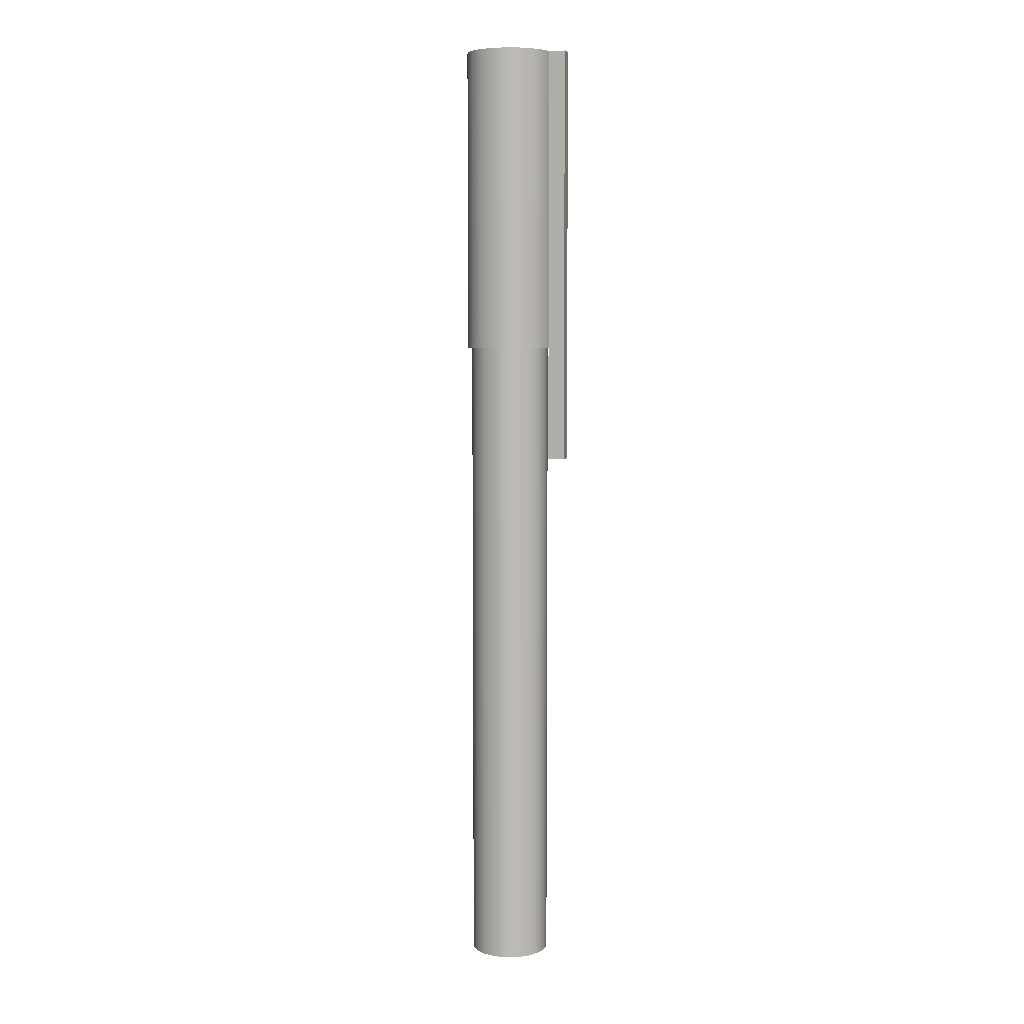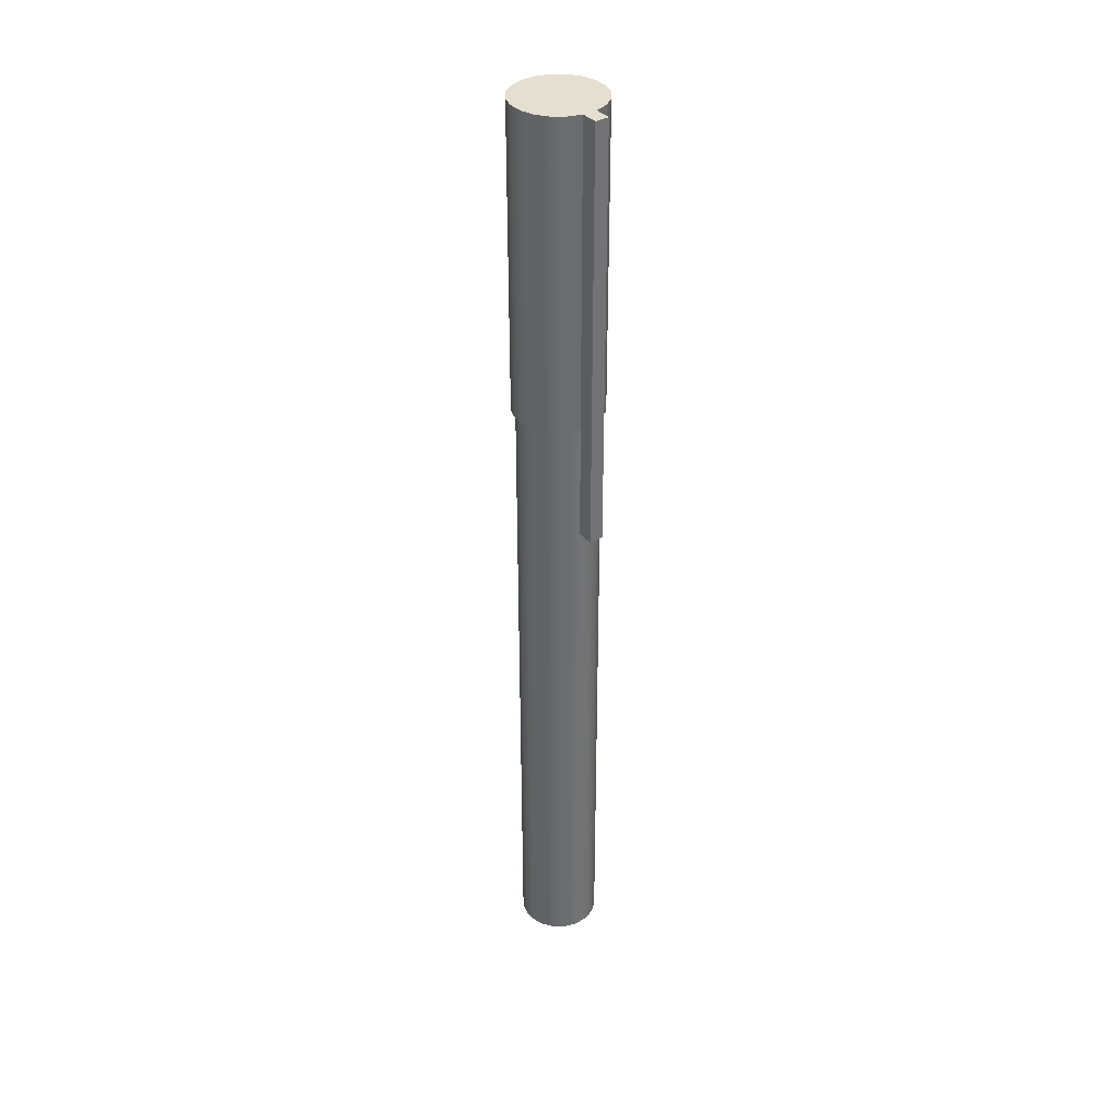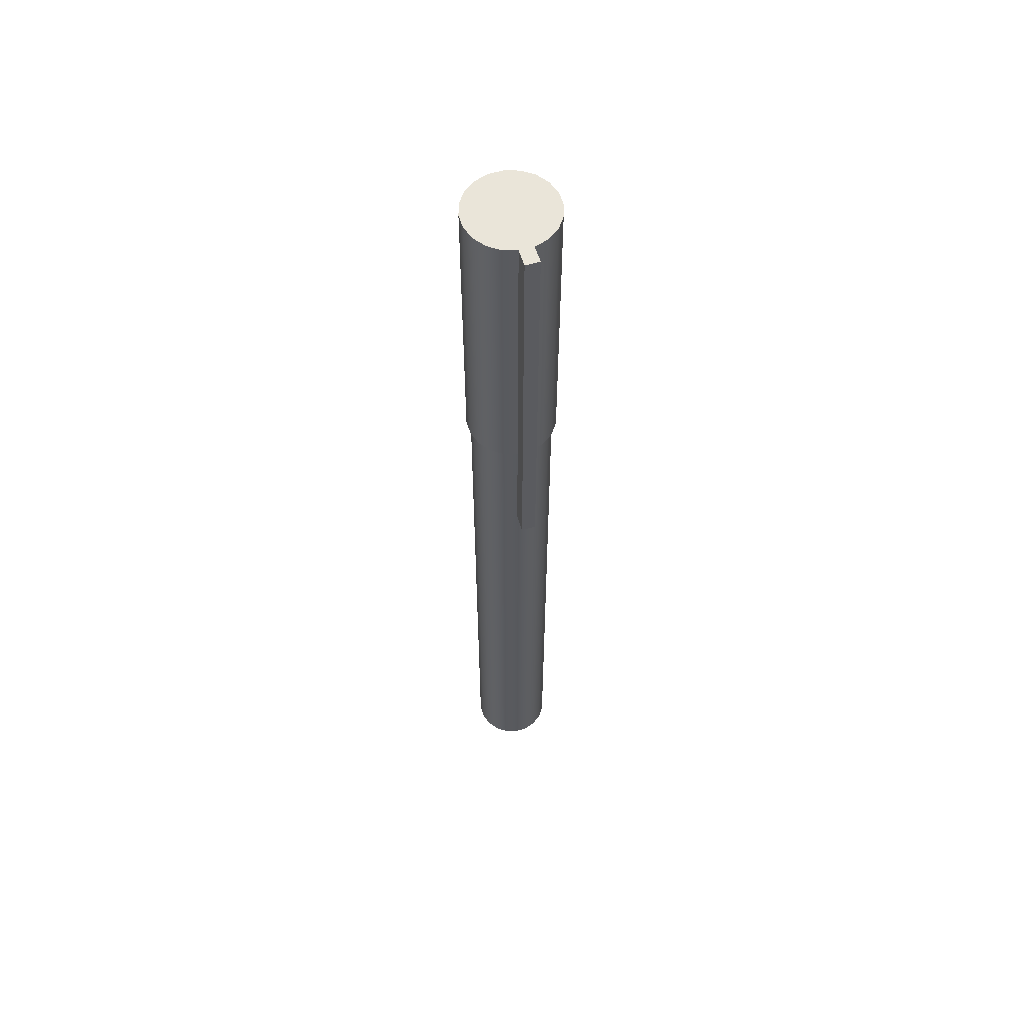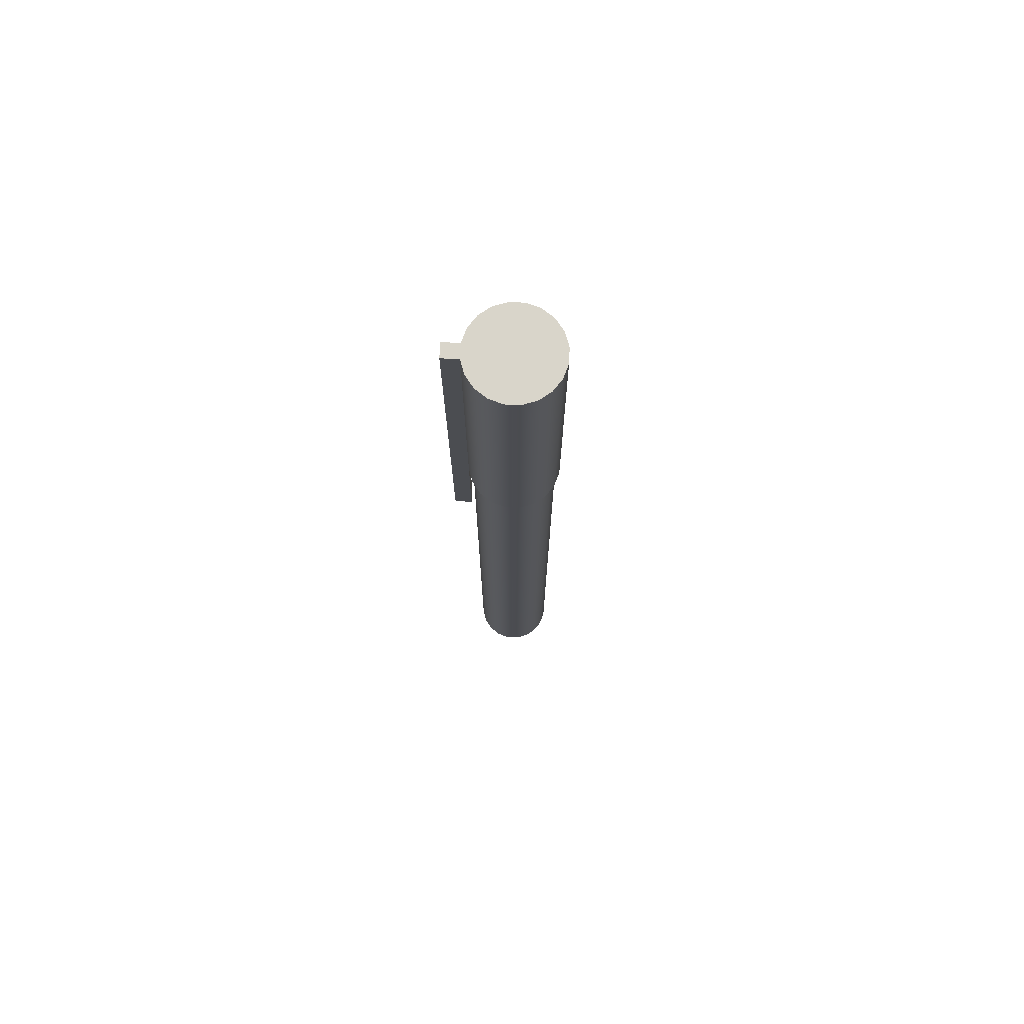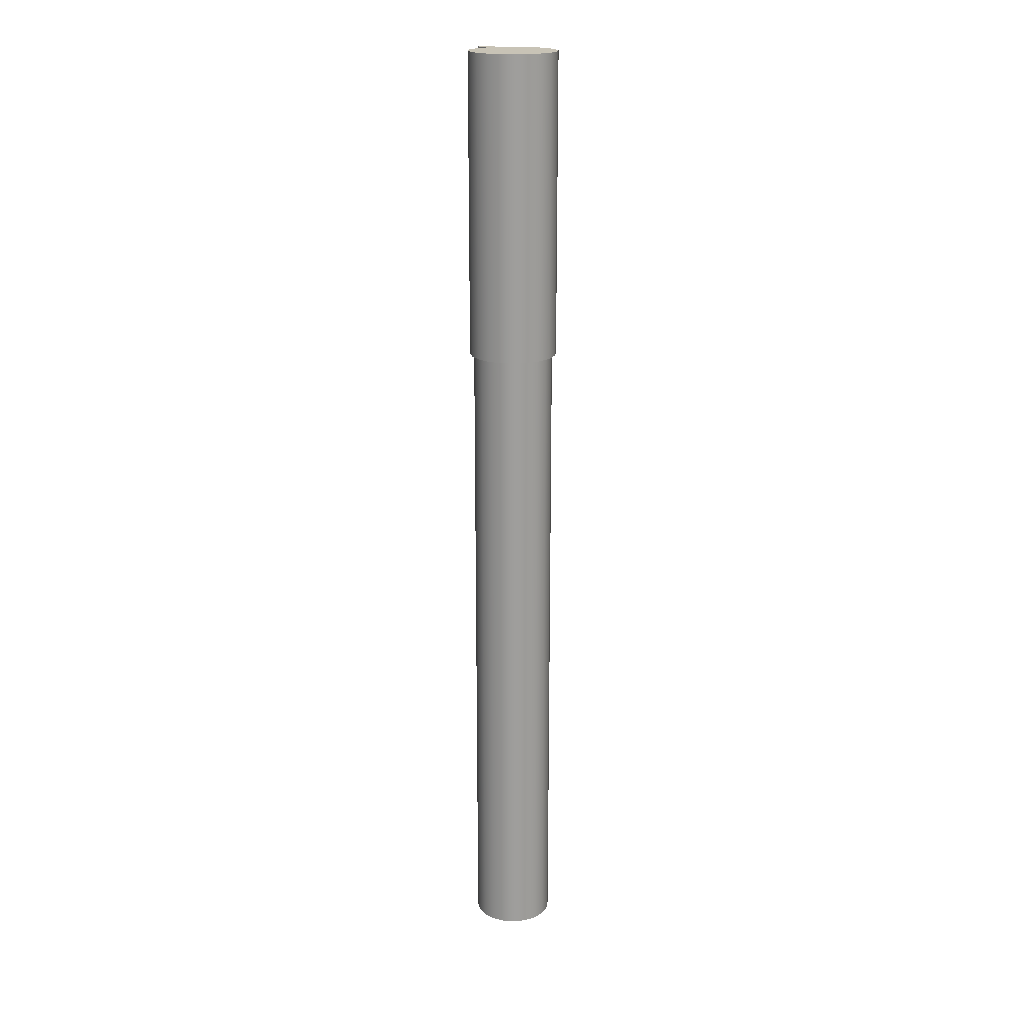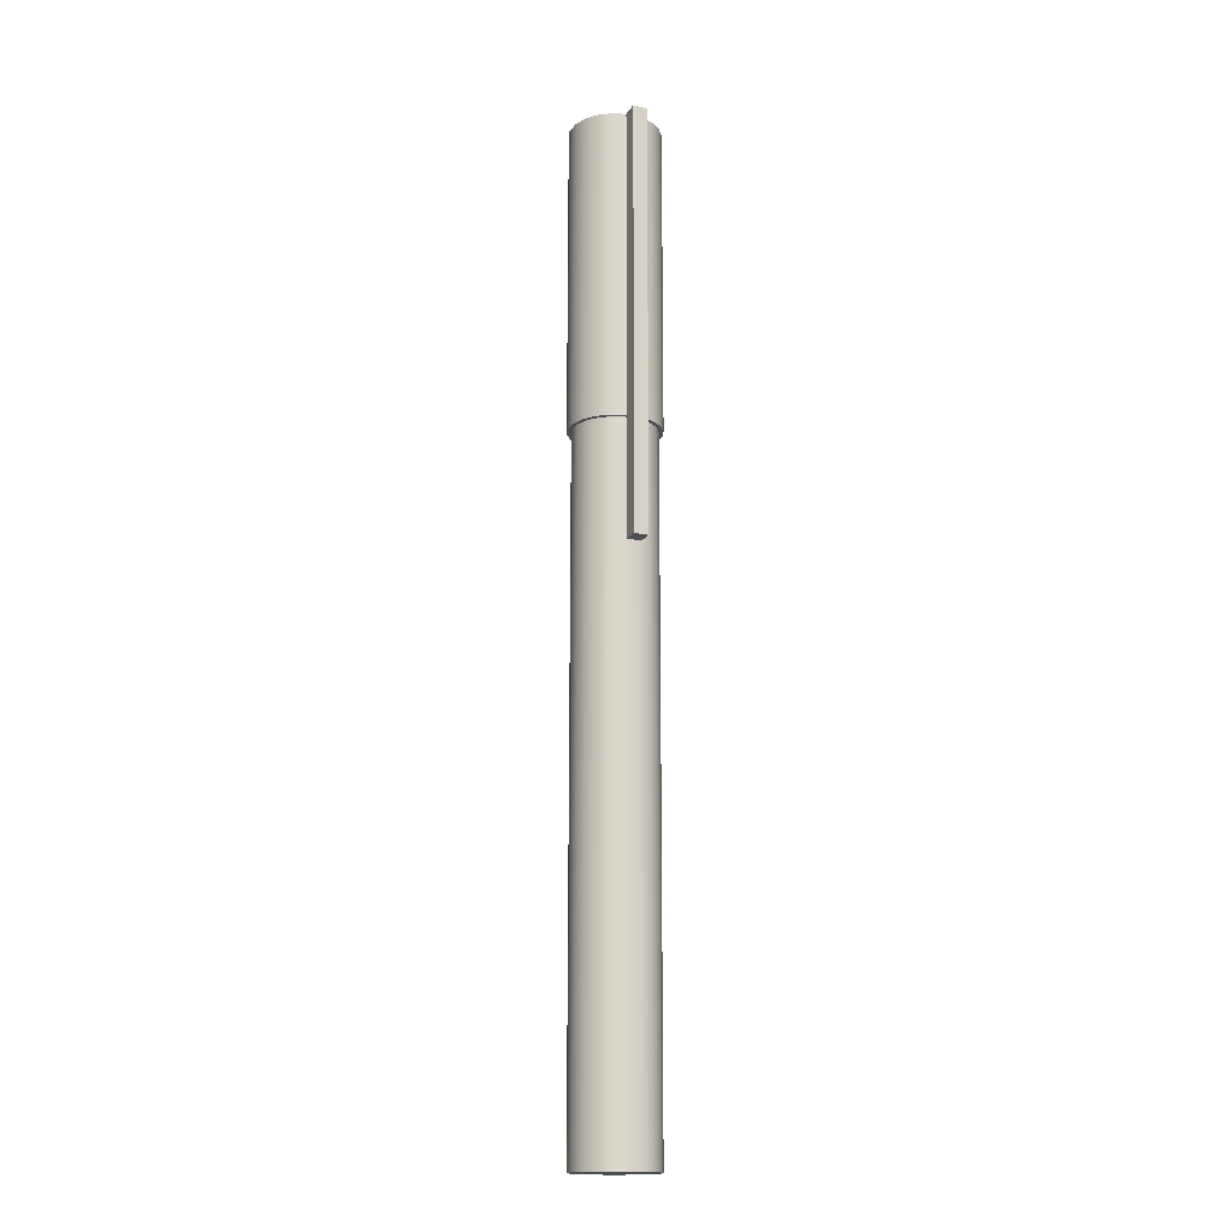
<metadata>
{"format":"obj","ext":"obj","renderer":"f3d","projection":"perspective","resolution":1024,"background":"white","views":[{"elev":6.6,"azim":-29.5,"up":"+Y"},{"elev":36.6,"azim":9.2,"up":"+Y"},{"elev":58.4,"azim":28.1,"up":"+Y"},{"elev":74.5,"azim":137.4,"up":"+Y"},{"elev":19.4,"azim":-164.0,"up":"+Y"},{"elev":-16.9,"azim":22.4,"up":"+Y"}]}
</metadata>
<code>
g default
v -0.0429 1.109 0.5818
v -0.04402 1.109 0.5796
v -0.04578 1.109 0.5778
v -0.048 1.109 0.5767
v -0.05045 1.109 0.5763
v -0.0529 1.109 0.5767
v -0.05512 1.109 0.5778
v -0.05688 1.109 0.5796
v -0.058 1.109 0.5818
v -0.05839 1.109 0.5842
v -0.058 1.109 0.5867
v -0.05688 1.109 0.5889
v -0.05512 1.109 0.5907
v -0.0529 1.109 0.5918
v -0.05045 1.109 0.5922
v -0.048 1.109 0.5918
v -0.04578 1.109 0.5907
v -0.04402 1.109 0.5889
v -0.0429 1.109 0.5867
v -0.04251 1.109 0.5842
v -0.0429 1.298 0.5818
v -0.04402 1.298 0.5796
v -0.04578 1.298 0.5778
v -0.048 1.298 0.5767
v -0.05045 1.298 0.5763
v -0.0529 1.298 0.5767
v -0.05512 1.298 0.5778
v -0.05688 1.298 0.5796
v -0.058 1.298 0.5818
v -0.05839 1.298 0.5842
v -0.058 1.298 0.5867
v -0.05688 1.298 0.5889
v -0.05512 1.298 0.5907
v -0.0529 1.298 0.5918
v -0.05045 1.298 0.5922
v -0.048 1.298 0.5918
v -0.04578 1.298 0.5907
v -0.04402 1.298 0.5889
v -0.0429 1.298 0.5867
v -0.04251 1.298 0.5842
v -0.05045 1.109 0.5842
v -0.05045 1.298 0.5842
v -0.04251 1.239 0.5842
v -0.0429 1.239 0.5867
v -0.04402 1.239 0.5889
v -0.04578 1.239 0.5907
v -0.048 1.239 0.5918
v -0.05045 1.239 0.5922
v -0.0529 1.239 0.5918
v -0.05512 1.239 0.5907
v -0.05688 1.239 0.5889
v -0.058 1.239 0.5867
v -0.05839 1.239 0.5842
v -0.058 1.239 0.5818
v -0.05688 1.239 0.5796
v -0.05512 1.239 0.5778
v -0.0529 1.239 0.5767
v -0.05045 1.239 0.5763
v -0.048 1.239 0.5767
v -0.04578 1.239 0.5778
v -0.04402 1.239 0.5796
v -0.0429 1.239 0.5818
v -0.04167 1.239 0.5842
v -0.0421 1.239 0.5869
v -0.04167 1.298 0.5842
v -0.0421 1.298 0.5869
v -0.04335 1.239 0.5894
v -0.04335 1.298 0.5894
v -0.04529 1.239 0.5913
v -0.04529 1.298 0.5913
v -0.04774 1.239 0.5926
v -0.04774 1.298 0.5926
v -0.05045 1.239 0.593
v -0.05045 1.298 0.593
v -0.05316 1.239 0.5926
v -0.05316 1.298 0.5926
v -0.05561 1.239 0.5913
v -0.05561 1.298 0.5913
v -0.05755 1.239 0.5894
v -0.05755 1.298 0.5894
v -0.0588 1.239 0.5869
v -0.0588 1.298 0.5869
v -0.05923 1.239 0.5842
v -0.05923 1.298 0.5842
v -0.0588 1.239 0.5815
v -0.0588 1.298 0.5815
v -0.05755 1.239 0.5791
v -0.05755 1.298 0.5791
v -0.05561 1.239 0.5771
v -0.05561 1.298 0.5771
v -0.05316 1.239 0.5759
v -0.05316 1.298 0.5759
v -0.05045 1.239 0.5755
v -0.05045 1.298 0.5755
v -0.04774 1.239 0.5759
v -0.04774 1.298 0.5759
v -0.04529 1.239 0.5771
v -0.04529 1.298 0.5771
v -0.04335 1.239 0.5791
v -0.04335 1.298 0.5791
v -0.0421 1.239 0.5815
v -0.0421 1.298 0.5815
v -0.04103 1.239 0.5917
v -0.04297 1.239 0.5936
v -0.04103 1.298 0.5917
v -0.04297 1.298 0.5936
v -0.04335 1.215 0.5894
v -0.04529 1.215 0.5913
v -0.04103 1.215 0.5917
v -0.04297 1.215 0.5936
g pCylinder49
f 1 2 61 62
f 2 3 60 61
f 3 4 59 60
f 4 5 58 59
f 5 6 57 58
f 6 7 56 57
f 7 8 55 56
f 8 9 54 55
f 9 10 53 54
f 10 11 52 53
f 11 12 51 52
f 12 13 50 51
f 13 14 49 50
f 14 15 48 49
f 15 16 47 48
f 16 17 46 47
f 17 18 45 46
f 18 19 44 45
f 19 20 43 44
f 20 1 62 43
f 2 1 41
f 3 2 41
f 4 3 41
f 5 4 41
f 6 5 41
f 7 6 41
f 8 7 41
f 9 8 41
f 10 9 41
f 11 10 41
f 12 11 41
f 13 12 41
f 14 13 41
f 15 14 41
f 16 15 41
f 17 16 41
f 18 17 41
f 19 18 41
f 20 19 41
f 1 20 41
f 21 22 42
f 22 23 42
f 23 24 42
f 24 25 42
f 25 26 42
f 26 27 42
f 27 28 42
f 28 29 42
f 29 30 42
f 30 31 42
f 31 32 42
f 32 33 42
f 33 34 42
f 34 35 42
f 35 36 42
f 36 37 42
f 37 38 42
f 38 39 42
f 39 40 42
f 40 21 42
f 64 63 65 66
f 67 64 66 68
f 104 103 105 106
f 71 69 70 72
f 73 71 72 74
f 75 73 74 76
f 77 75 76 78
f 79 77 78 80
f 81 79 80 82
f 83 81 82 84
f 85 83 84 86
f 87 85 86 88
f 89 87 88 90
f 91 89 90 92
f 93 91 92 94
f 95 93 94 96
f 97 95 96 98
f 99 97 98 100
f 101 99 100 102
f 63 101 102 65
f 44 43 63 64
f 40 39 66 65
f 45 44 64 67
f 39 38 68 66
f 46 45 67 69
f 38 37 70 68
f 47 46 69 71
f 37 36 72 70
f 48 47 71 73
f 36 35 74 72
f 49 48 73 75
f 35 34 76 74
f 50 49 75 77
f 34 33 78 76
f 51 50 77 79
f 33 32 80 78
f 52 51 79 81
f 32 31 82 80
f 53 52 81 83
f 31 30 84 82
f 54 53 83 85
f 30 29 86 84
f 55 54 85 87
f 29 28 88 86
f 56 55 87 89
f 28 27 90 88
f 57 56 89 91
f 27 26 92 90
f 58 57 91 93
f 26 25 94 92
f 59 58 93 95
f 25 24 96 94
f 60 59 95 97
f 24 23 98 96
f 61 60 97 99
f 23 22 100 98
f 62 61 99 101
f 22 21 102 100
f 43 62 101 63
f 21 40 65 102
f 108 107 109 110
f 67 68 105 103
f 68 70 106 105
f 70 69 104 106
f 69 67 107 108
f 67 103 109 107
f 103 104 110 109
f 104 69 108 110

</code>
